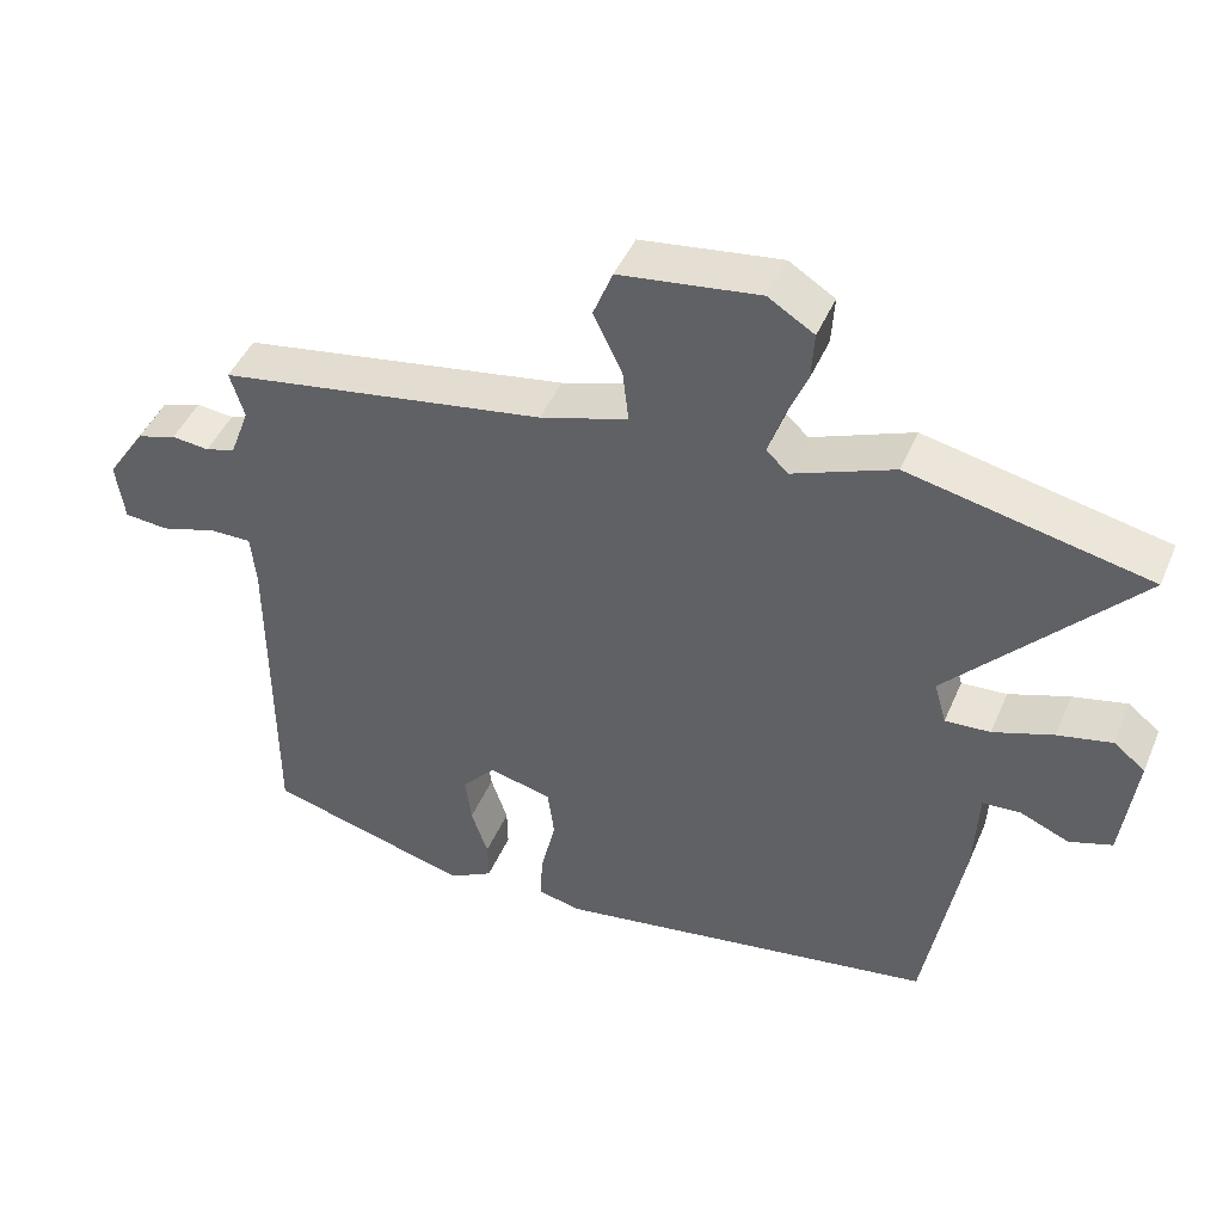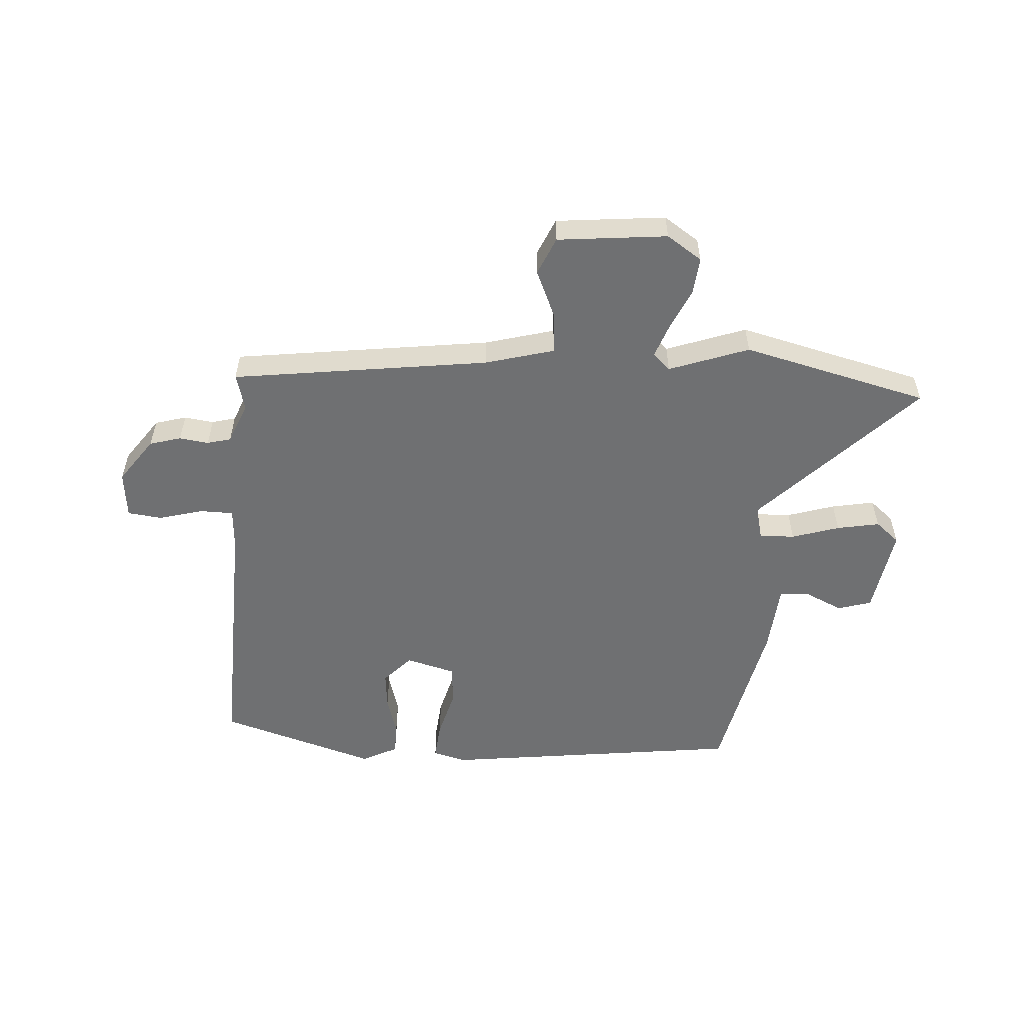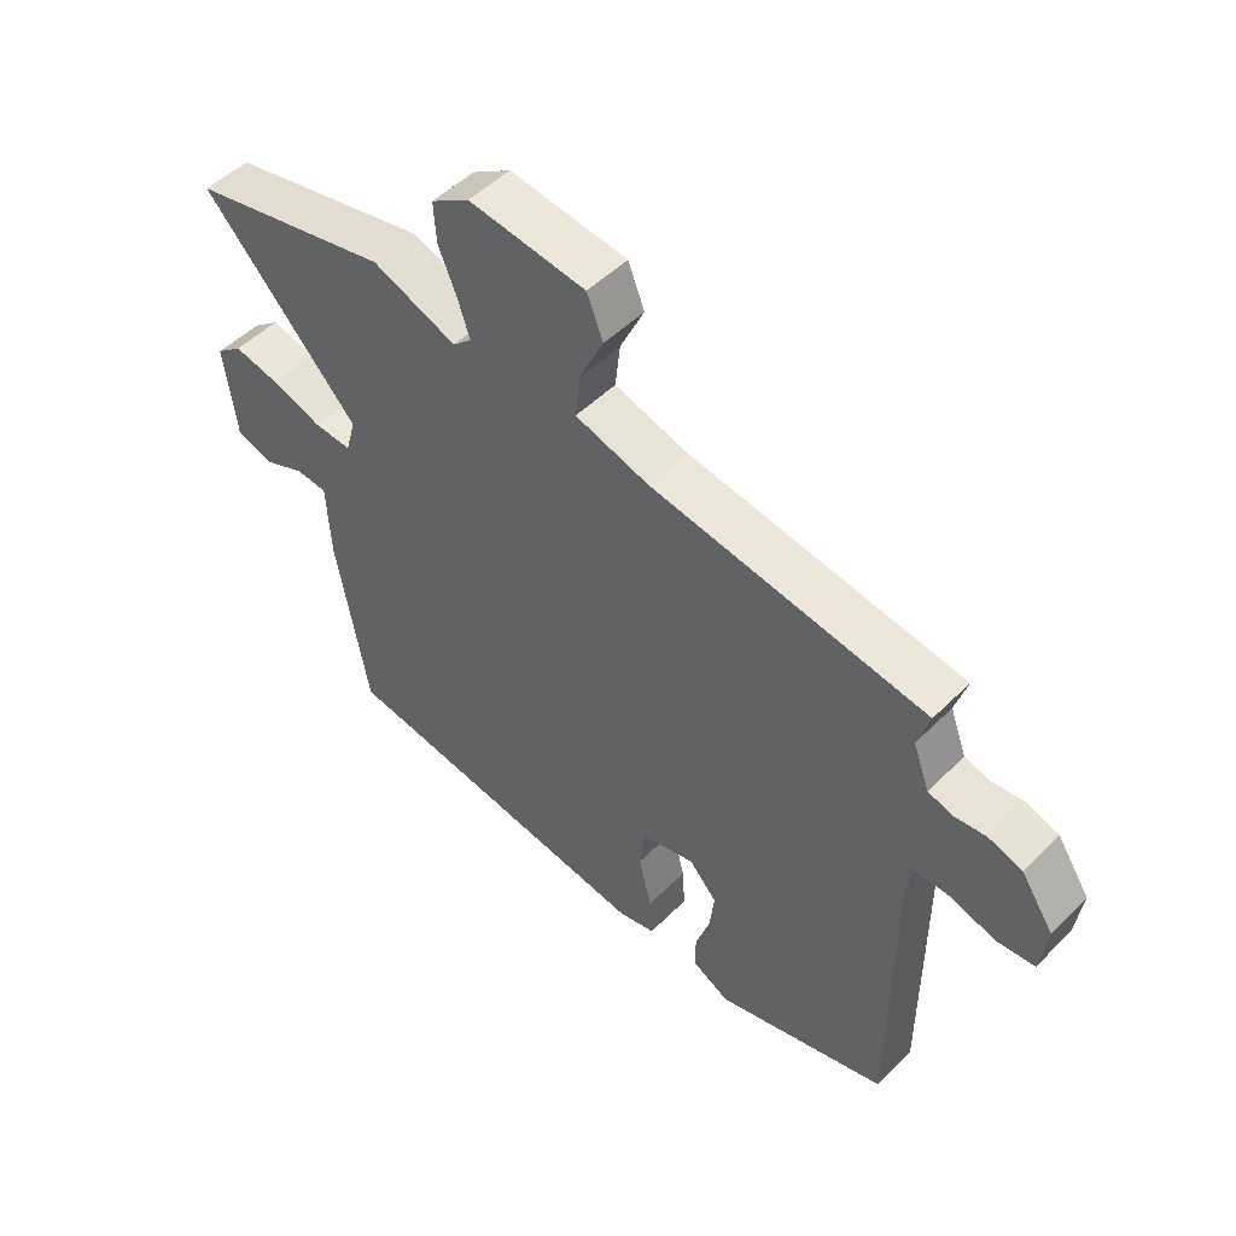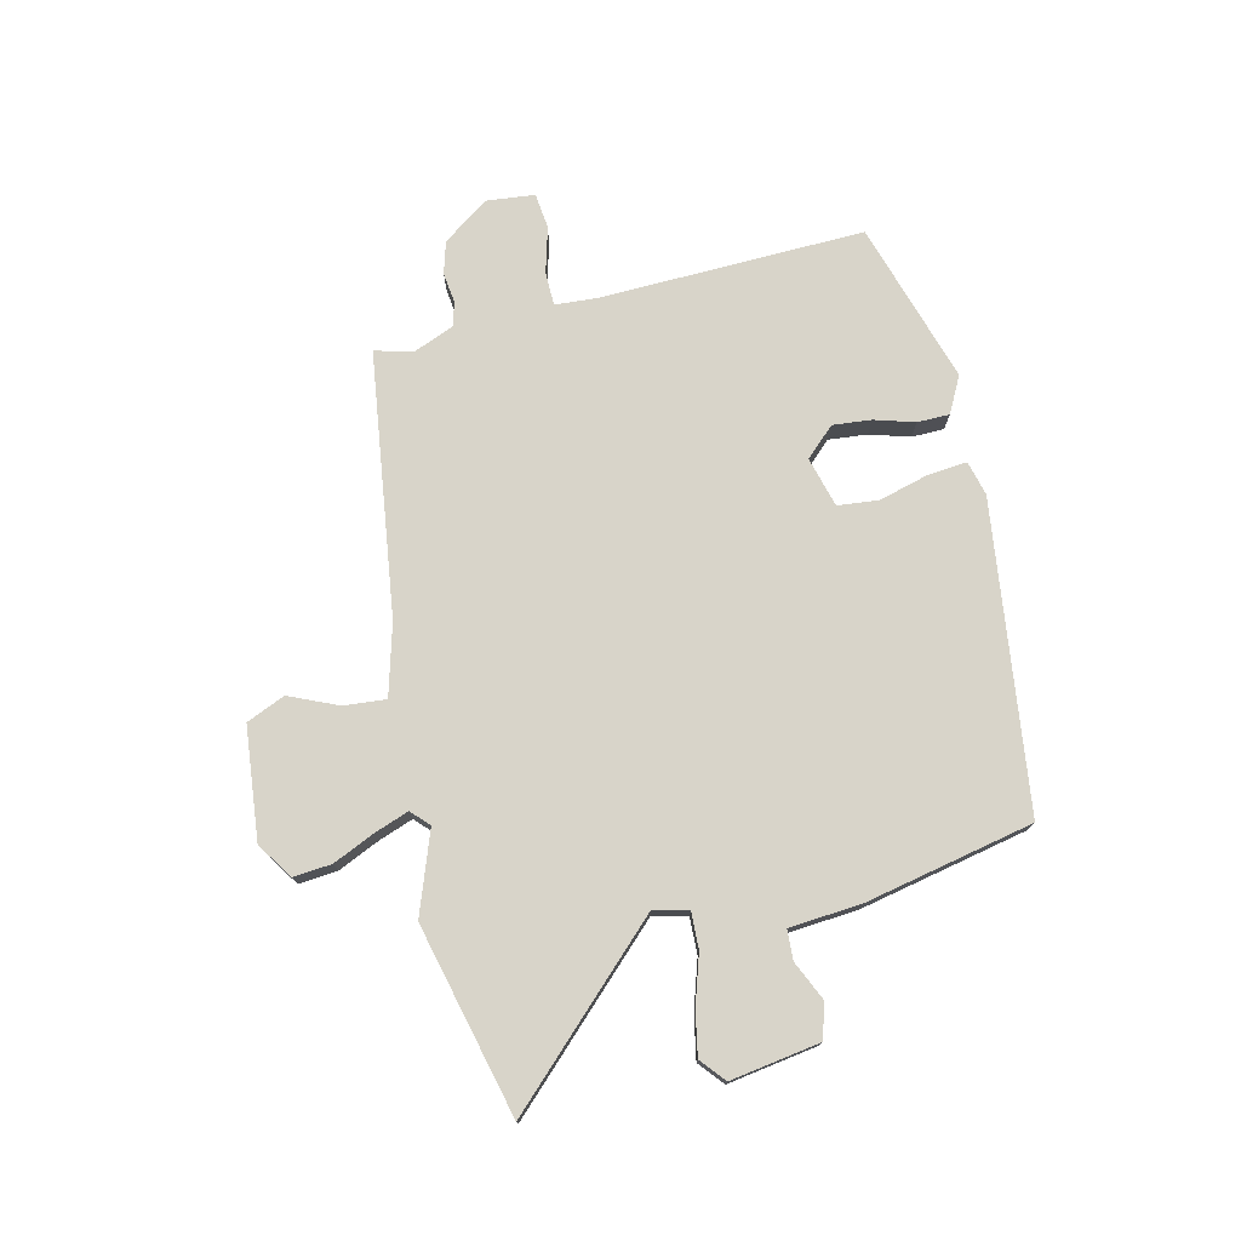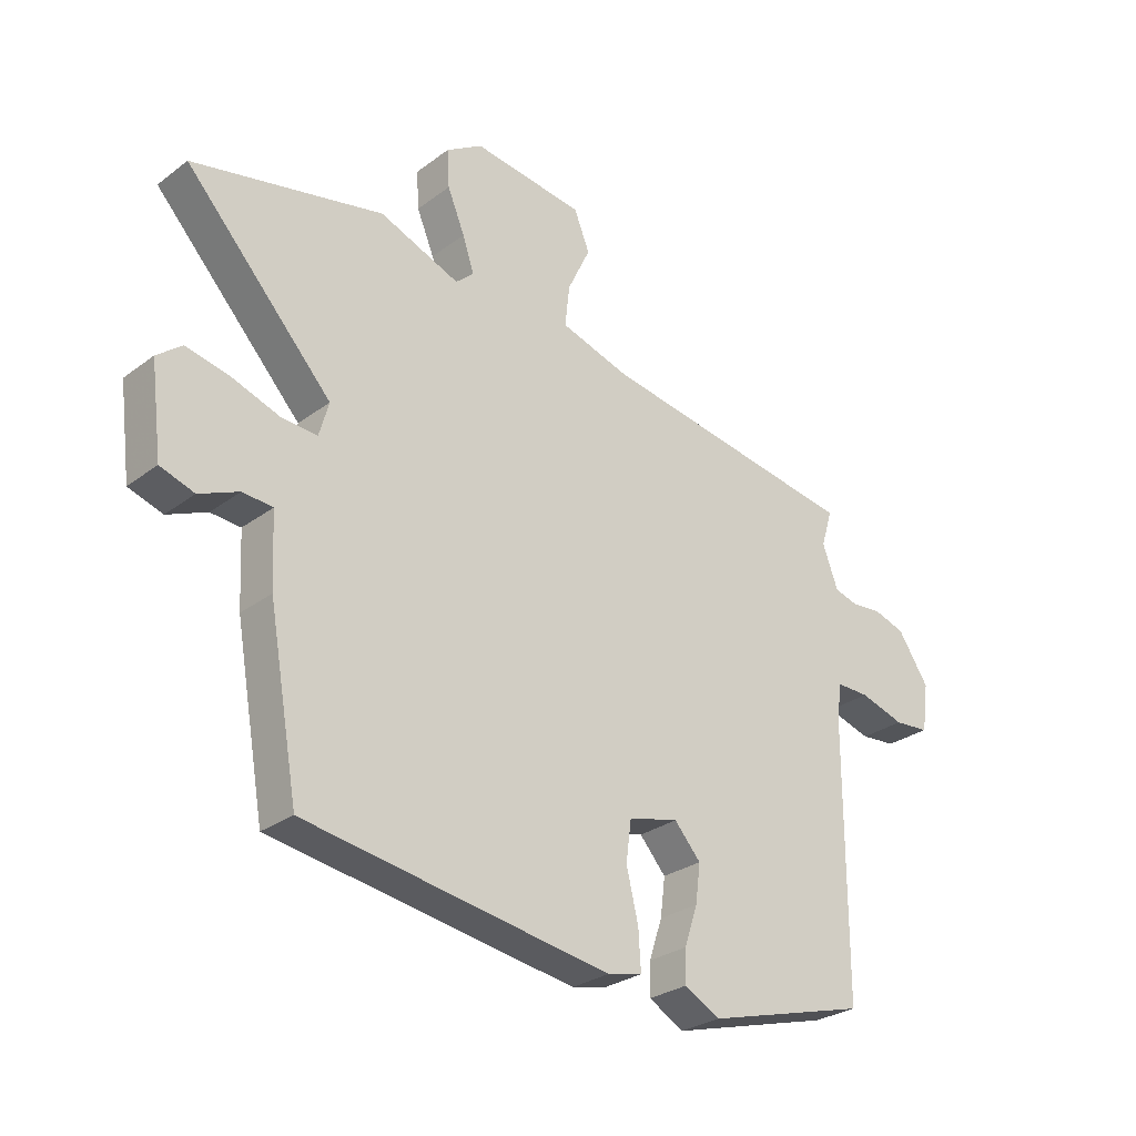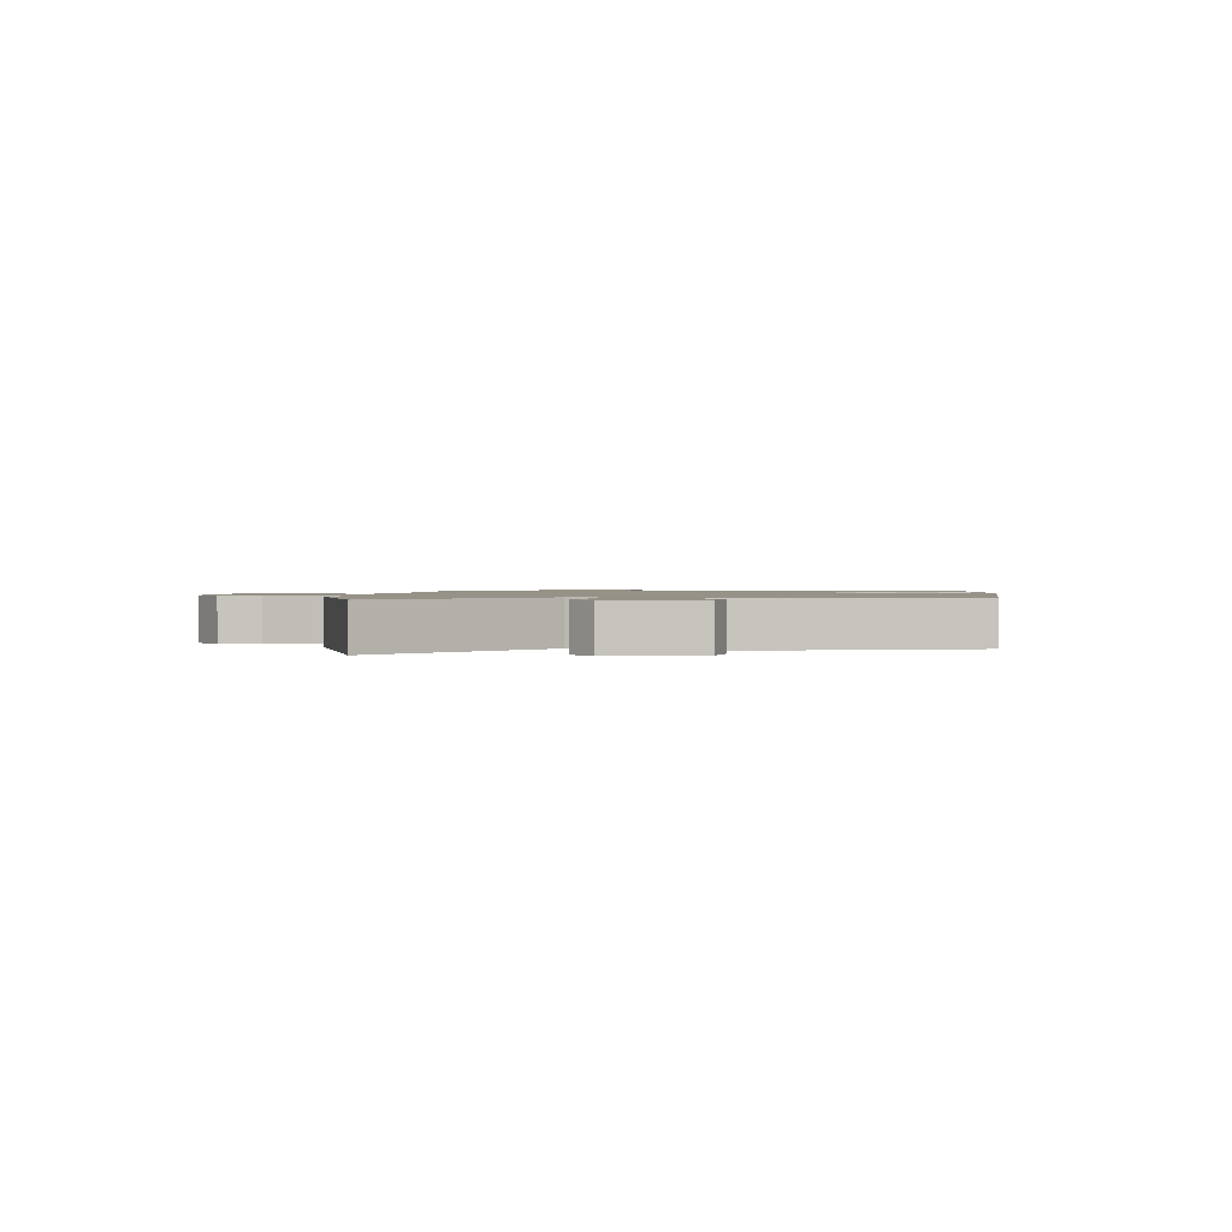
<metadata>
{"format":"obj","ext":"obj","renderer":"f3d","projection":"perspective","resolution":1024,"background":"white","views":[{"elev":45.3,"azim":22.3,"up":"+Z"},{"elev":-54.9,"azim":-5.7,"up":"+Y"},{"elev":49.7,"azim":-137.5,"up":"+Z"},{"elev":75.4,"azim":75.0,"up":"+Y"},{"elev":-28.0,"azim":138.4,"up":"+Z"},{"elev":1.2,"azim":89.6,"up":"+Y"}]}
</metadata>
<code>
v -0.506 0.07 -0.425
v -0.507 0.07 0.016
v -0.514 0.07 0.086
v -0.57 0.07 0.085
v -0.645 0.07 0.062
v -0.704 0.07 0.067
v -0.715 0.07 0.147
v -0.663 0.07 0.225
v -0.61 0.07 0.242
v -0.56 0.07 0.237
v -0.52 0.07 0.249
v -0.494 0.07 0.319
v -0.513 0.07 0.381
v -0.077 0.07 0.454
v 0.04 0.07 0.49
v 0.032 0.07 0.56
v -0.006 0.07 0.64
v 0.02 0.07 0.705
v 0.206 0.07 0.73
v 0.267 0.07 0.692
v 0.263 0.07 0.628
v 0.234 0.07 0.558
v 0.215 0.07 0.5
v 0.245 0.07 0.473
v 0.379 0.07 0.526
v 0.698 0.07 0.458
v 0.452 0.07 0.189
v 0.468 0.07 0.132
v 0.528 0.07 0.136
v 0.608 0.07 0.164
v 0.68 0.07 0.18
v 0.722 0.07 0.147
v 0.703 0.07 -0.003
v 0.646 0.07 -0.022
v 0.58 0.07 0.006
v 0.53 0.07 0.002
v 0.524 0.07 -0.118
v 0.474 0.07 -0.4
v -0.036 0.07 -0.482
v -0.094 0.07 -0.469
v -0.09 0.07 -0.404
v -0.07 0.07 -0.32
v -0.079 0.07 -0.252
v -0.163 0.07 -0.232
v -0.207 0.07 -0.282
v -0.199 0.07 -0.346
v -0.177 0.07 -0.412
v -0.176 0.07 -0.466
v -0.235 0.07 -0.499
v -0.506 0 -0.425
v -0.507 0 0.016
v -0.514 0 0.086
v -0.57 0 0.085
v -0.645 0 0.062
v -0.704 0 0.067
v -0.715 0 0.147
v -0.663 0 0.225
v -0.61 0 0.242
v -0.56 0 0.237
v -0.52 0 0.249
v -0.494 0 0.319
v -0.513 0 0.381
v -0.077 0 0.454
v 0.04 0 0.49
v 0.032 0 0.56
v -0.006 0 0.64
v 0.02 0 0.705
v 0.206 0 0.73
v 0.267 0 0.692
v 0.263 0 0.628
v 0.234 0 0.558
v 0.215 0 0.5
v 0.245 0 0.473
v 0.379 0 0.526
v 0.698 0 0.458
v 0.452 0 0.189
v 0.468 0 0.132
v 0.528 0 0.136
v 0.608 0 0.164
v 0.68 0 0.18
v 0.722 0 0.147
v 0.703 0 -0.003
v 0.646 0 -0.022
v 0.58 0 0.006
v 0.53 0 0.002
v 0.524 0 -0.118
v 0.474 0 -0.4
v -0.036 0 -0.482
v -0.094 0 -0.469
v -0.09 0 -0.404
v -0.07 0 -0.32
v -0.079 0 -0.252
v -0.163 0 -0.232
v -0.207 0 -0.282
v -0.199 0 -0.346
v -0.177 0 -0.412
v -0.176 0 -0.466
v -0.235 0 -0.499
f 49 1 2
f 48 49 2
f 47 48 2
f 46 47 2
f 45 46 2 3
f 44 45 3
f 43 44 3
f 40 41 42
f 39 40 42
f 38 39 42
f 37 38 42
f 36 37 42
f 36 42 43
f 33 34 35
f 32 33 35
f 31 32 35
f 30 31 35
f 29 30 35
f 28 29 35 36
f 24 25 26 27
f 23 24 27 28
f 20 21 22
f 19 20 22
f 18 19 22
f 17 18 22
f 16 17 22
f 15 16 22 23
f 36 43 3
f 28 36 3
f 23 28 3
f 15 23 3
f 14 15 3
f 8 9 10
f 7 8 10
f 6 7 10
f 5 6 10
f 4 5 10
f 4 10 11
f 3 4 11 12
f 12 13 14
f 3 12 14
f 51 50 98
f 51 98 97
f 51 97 96
f 51 96 95
f 52 51 95 94
f 52 94 93
f 52 93 92
f 91 90 89
f 91 89 88
f 91 88 87
f 91 87 86
f 91 86 85
f 92 91 85
f 84 83 82
f 84 82 81
f 84 81 80
f 84 80 79
f 84 79 78
f 85 84 78 77
f 76 75 74 73
f 77 76 73 72
f 71 70 69
f 71 69 68
f 71 68 67
f 71 67 66
f 71 66 65
f 72 71 65 64
f 52 92 85
f 52 85 77
f 52 77 72
f 52 72 64
f 52 64 63
f 59 58 57
f 59 57 56
f 59 56 55
f 59 55 54
f 59 54 53
f 60 59 53
f 61 60 53 52
f 63 62 61
f 63 61 52
f 1 50 51 2
f 2 51 52 3
f 3 52 53 4
f 4 53 54 5
f 5 54 55 6
f 6 55 56 7
f 7 56 57 8
f 8 57 58 9
f 9 58 59 10
f 10 59 60 11
f 11 60 61 12
f 12 61 62 13
f 13 62 63 14
f 14 63 64 15
f 15 64 65 16
f 16 65 66 17
f 17 66 67 18
f 18 67 68 19
f 19 68 69 20
f 20 69 70 21
f 21 70 71 22
f 22 71 72 23
f 23 72 73 24
f 24 73 74 25
f 25 74 75 26
f 26 75 76 27
f 27 76 77 28
f 28 77 78 29
f 29 78 79 30
f 30 79 80 31
f 31 80 81 32
f 32 81 82 33
f 33 82 83 34
f 34 83 84 35
f 35 84 85 36
f 36 85 86 37
f 37 86 87 38
f 38 87 88 39
f 39 88 89 40
f 40 89 90 41
f 41 90 91 42
f 42 91 92 43
f 43 92 93 44
f 44 93 94 45
f 45 94 95 46
f 46 95 96 47
f 47 96 97 48
f 48 97 98 49
f 49 98 50 1

</code>
